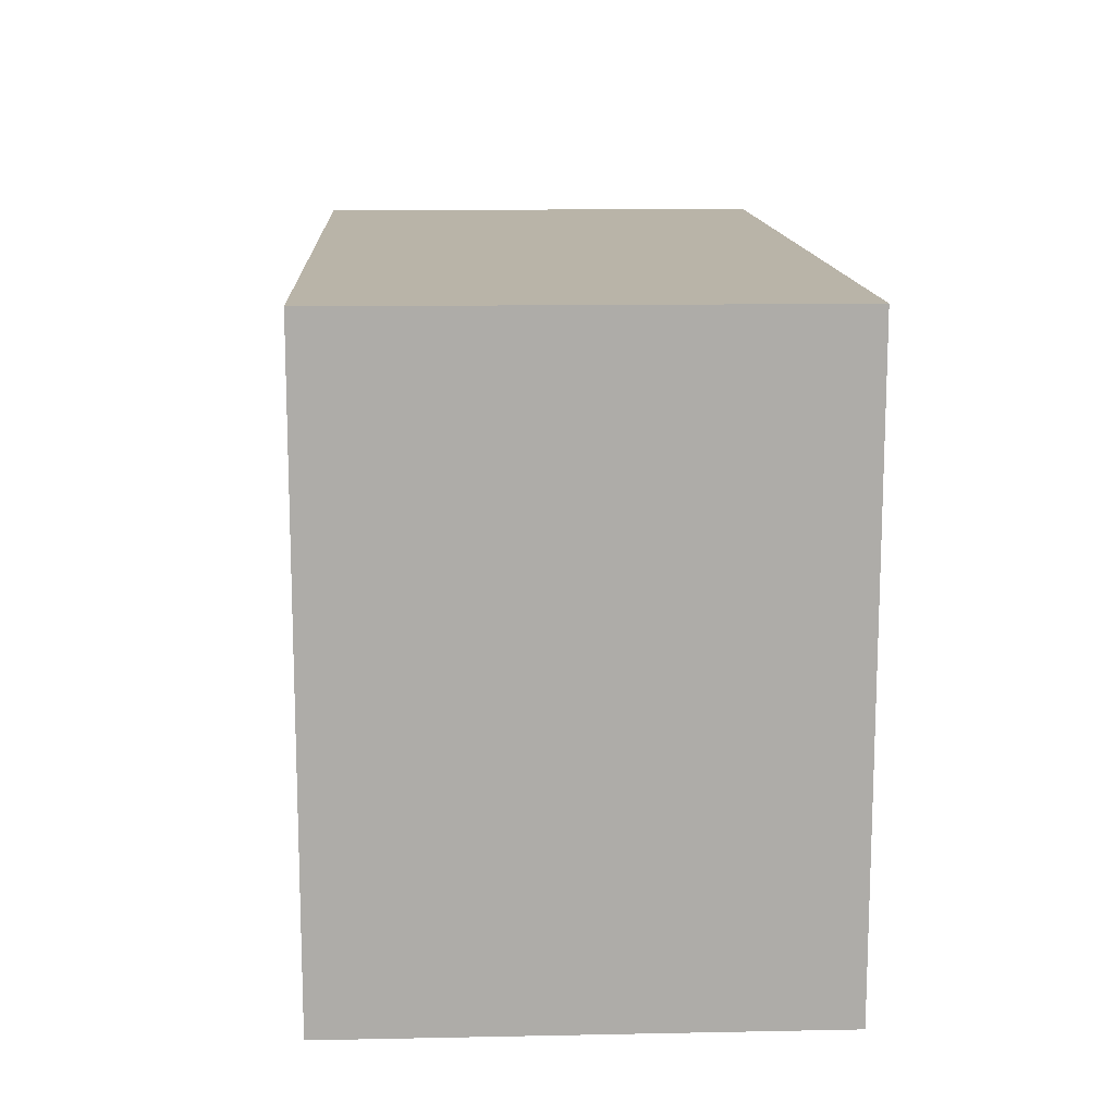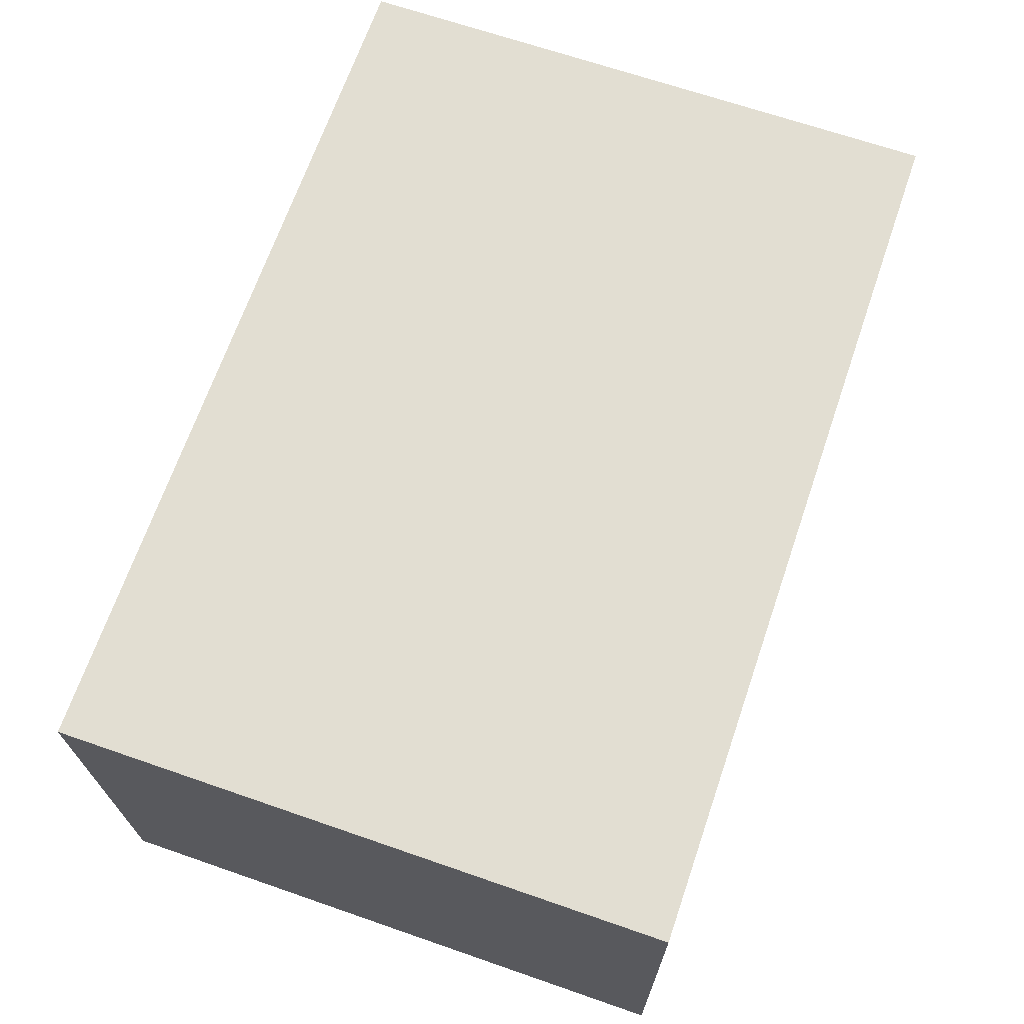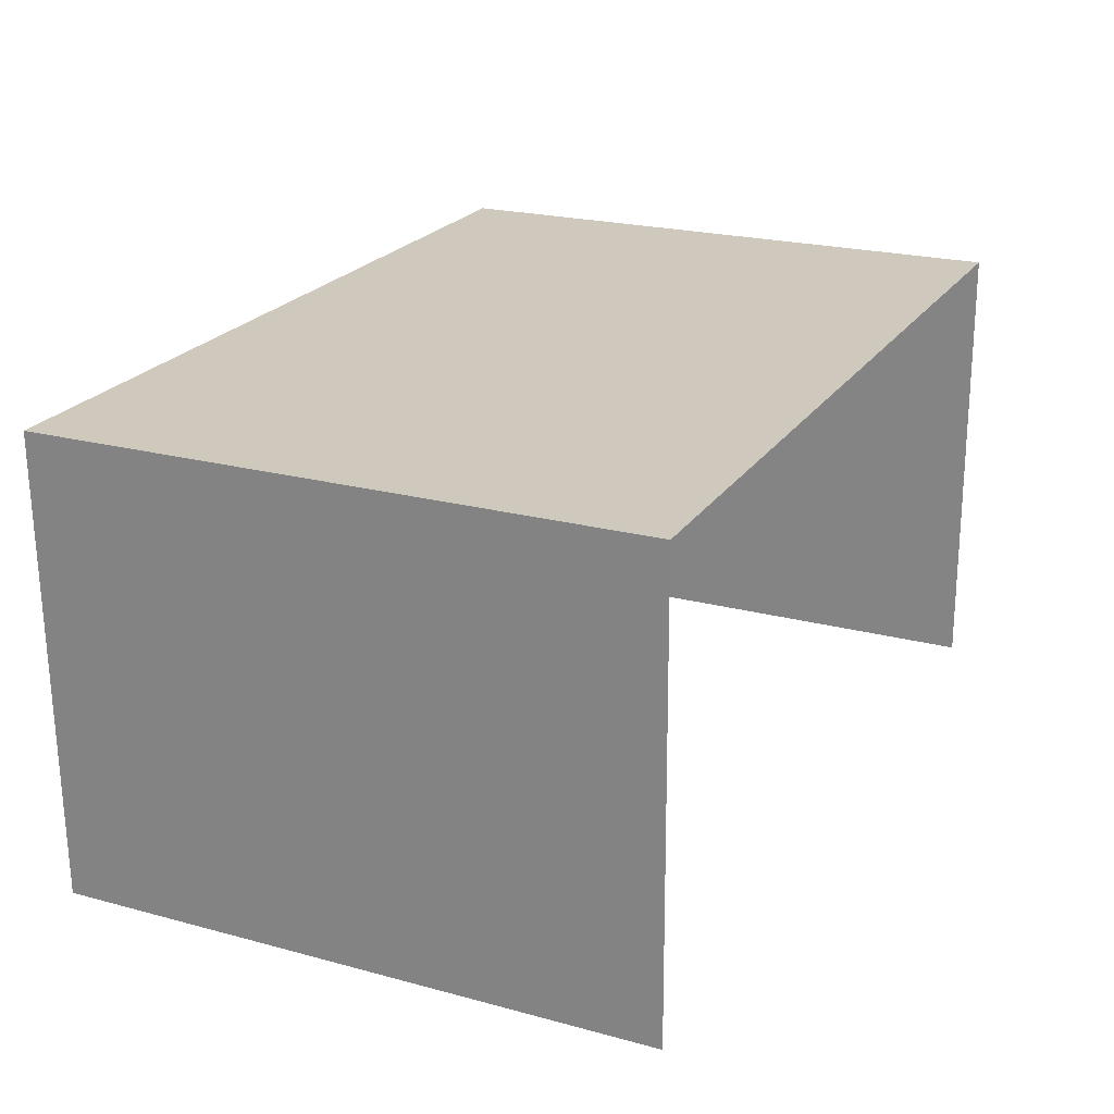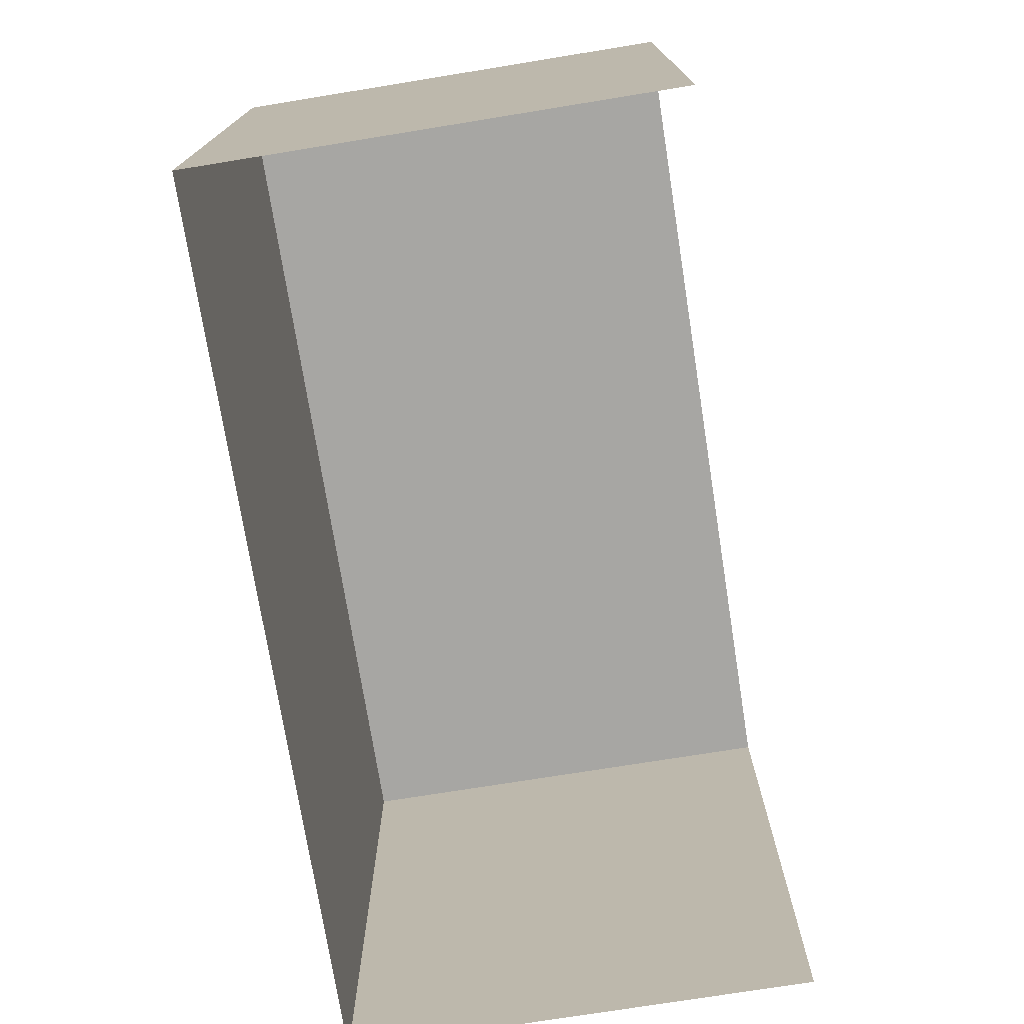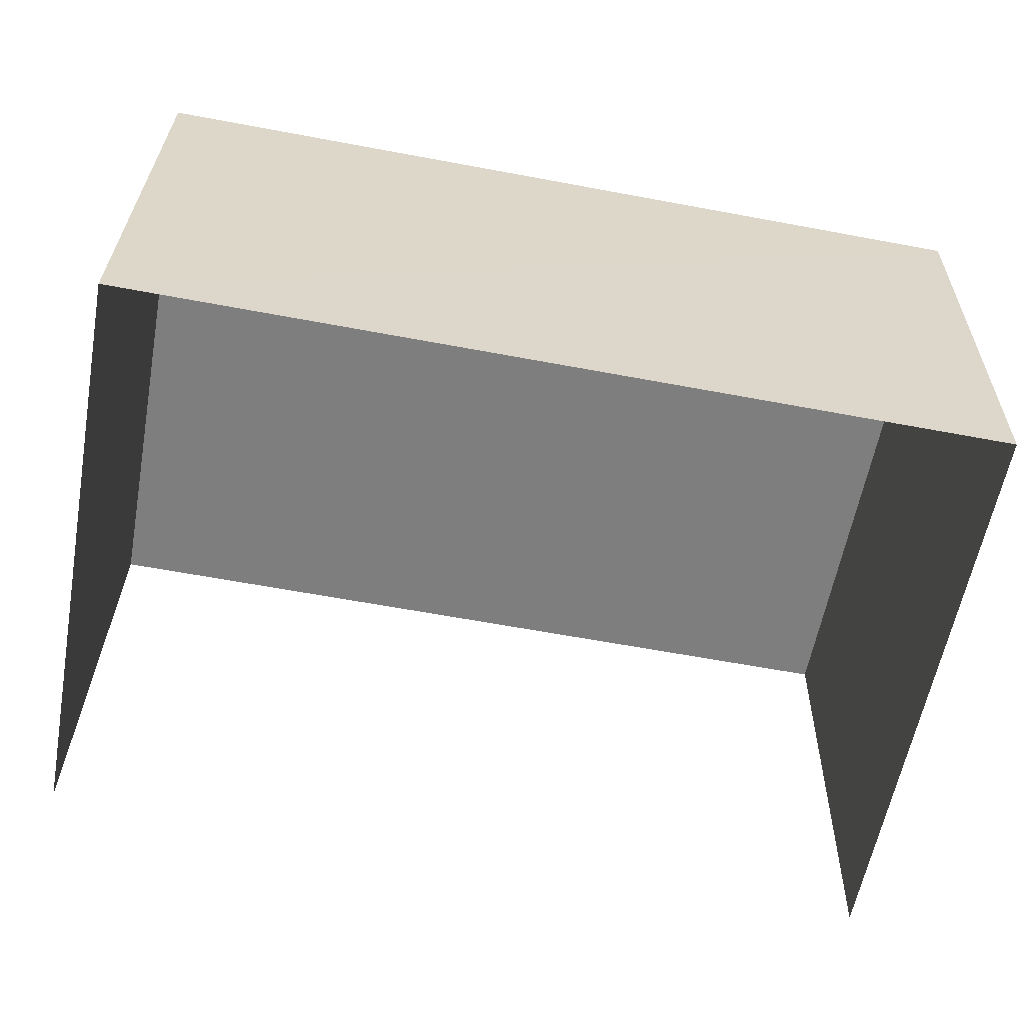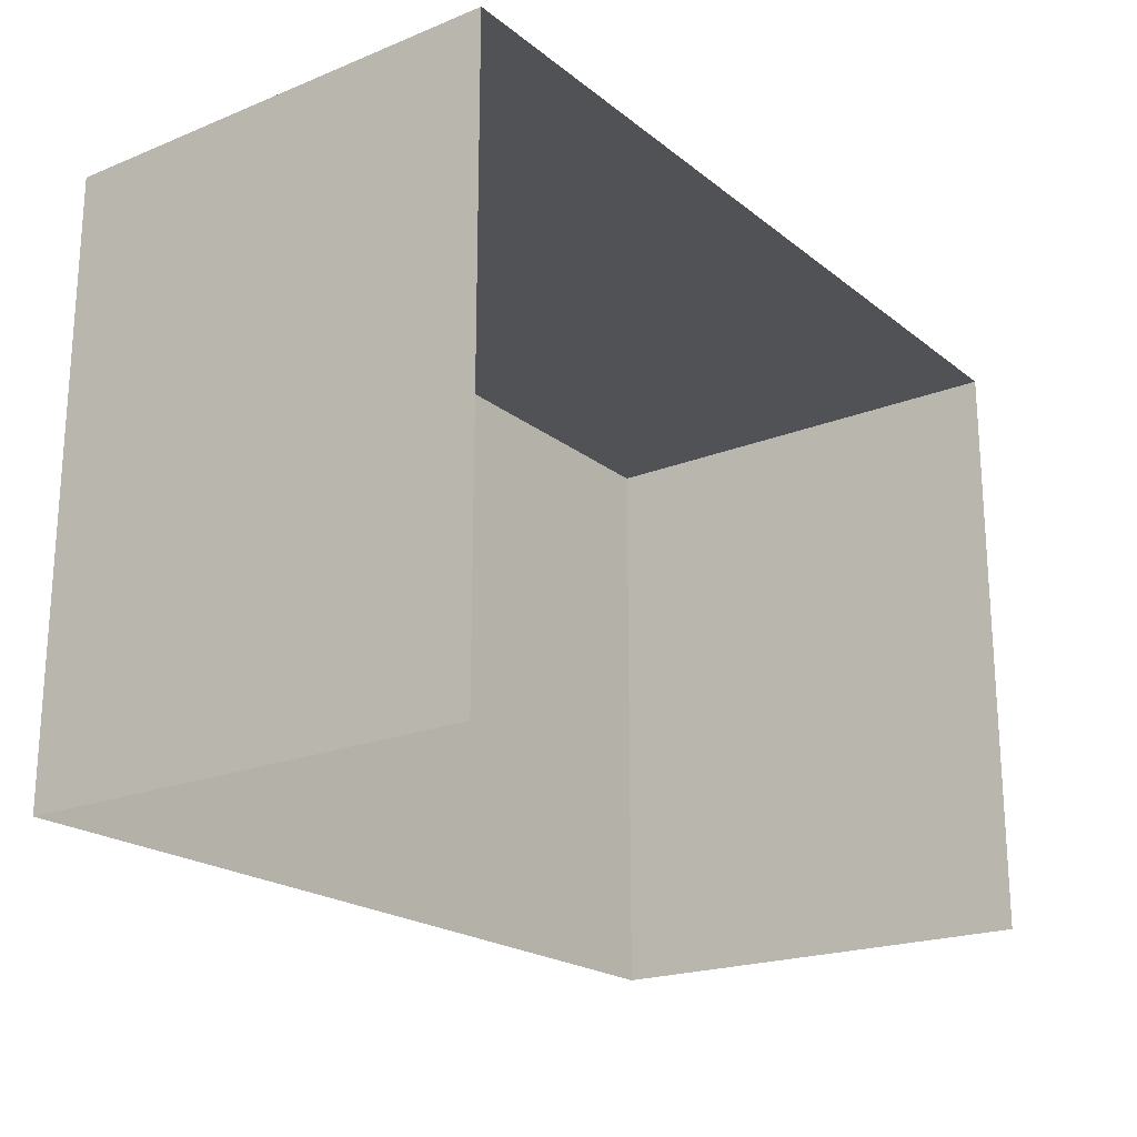
<metadata>
{"format":"obj","ext":"obj","renderer":"f3d","projection":"perspective","resolution":1024,"background":"white","views":[{"elev":13.3,"azim":86.2,"up":"+Z"},{"elev":67.3,"azim":109.0,"up":"+Y"},{"elev":22.0,"azim":115.2,"up":"+Y"},{"elev":-74.1,"azim":-81.8,"up":"+Z"},{"elev":-59.3,"azim":-10.6,"up":"+Y"},{"elev":-20.8,"azim":-54.9,"up":"+Z"}]}
</metadata>
<code>
v -2.248e+05 -1.268e+05 16.3
v -2.248e+05 -1.268e+05 16.3
v -2.248e+05 -1.268e+05 16.3
v -2.248e+05 -1.268e+05 16.3
v -2.248e+05 -1.268e+05 19.76
v -2.248e+05 -1.268e+05 19.76
v -2.248e+05 -1.268e+05 19.76
v -2.248e+05 -1.268e+05 19.76
f 1 2 3
f 4 1 3
f 7 3 2
f 8 7 2
f 5 6 7
f 8 5 7
f 7 4 3
f 7 6 4
f 6 1 4
f 6 5 1
f 5 2 1
f 5 8 2

</code>
